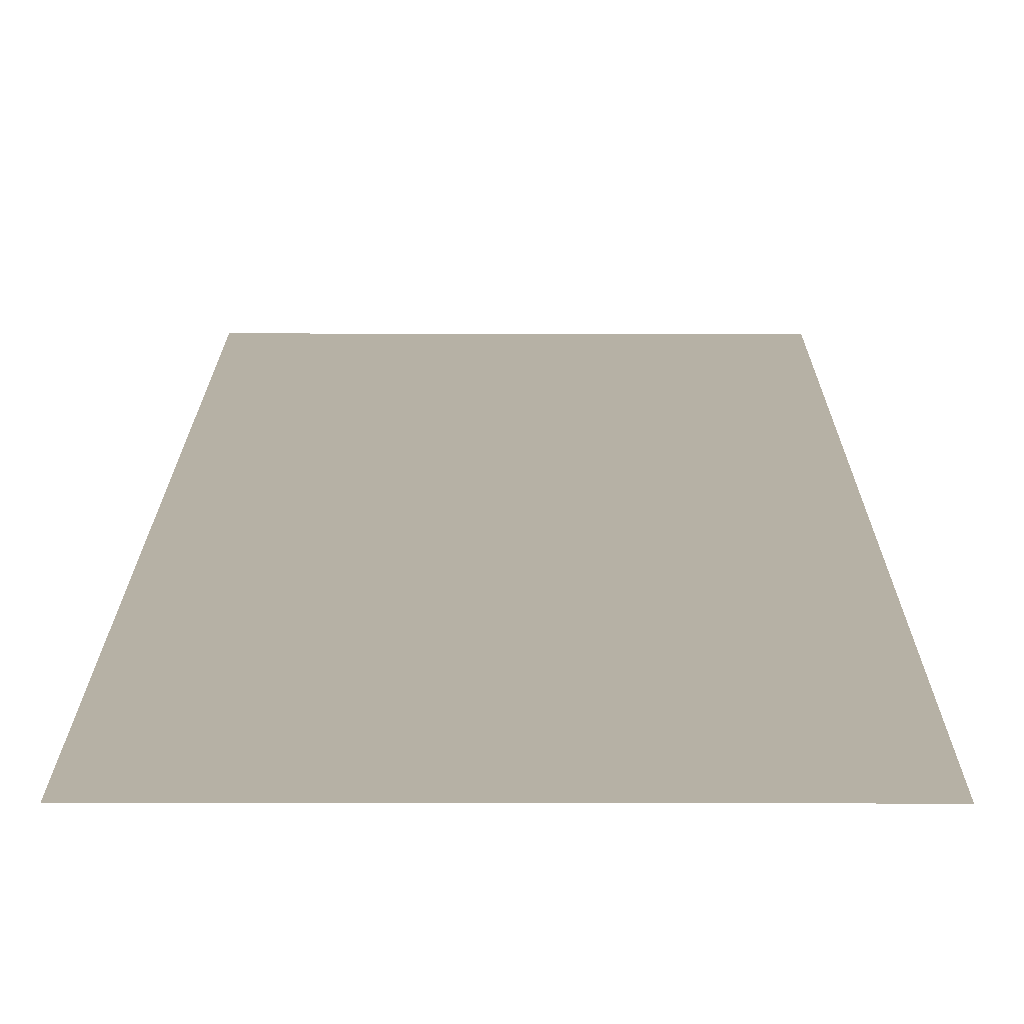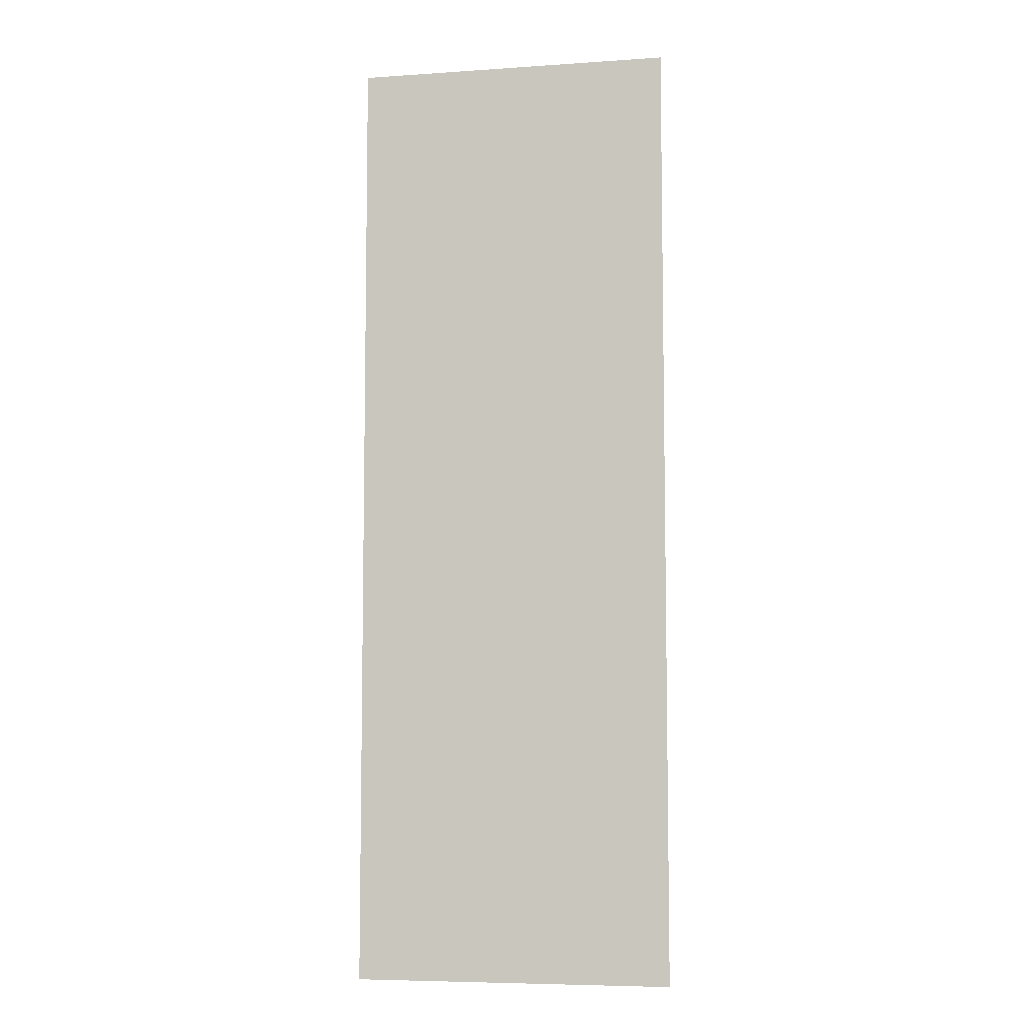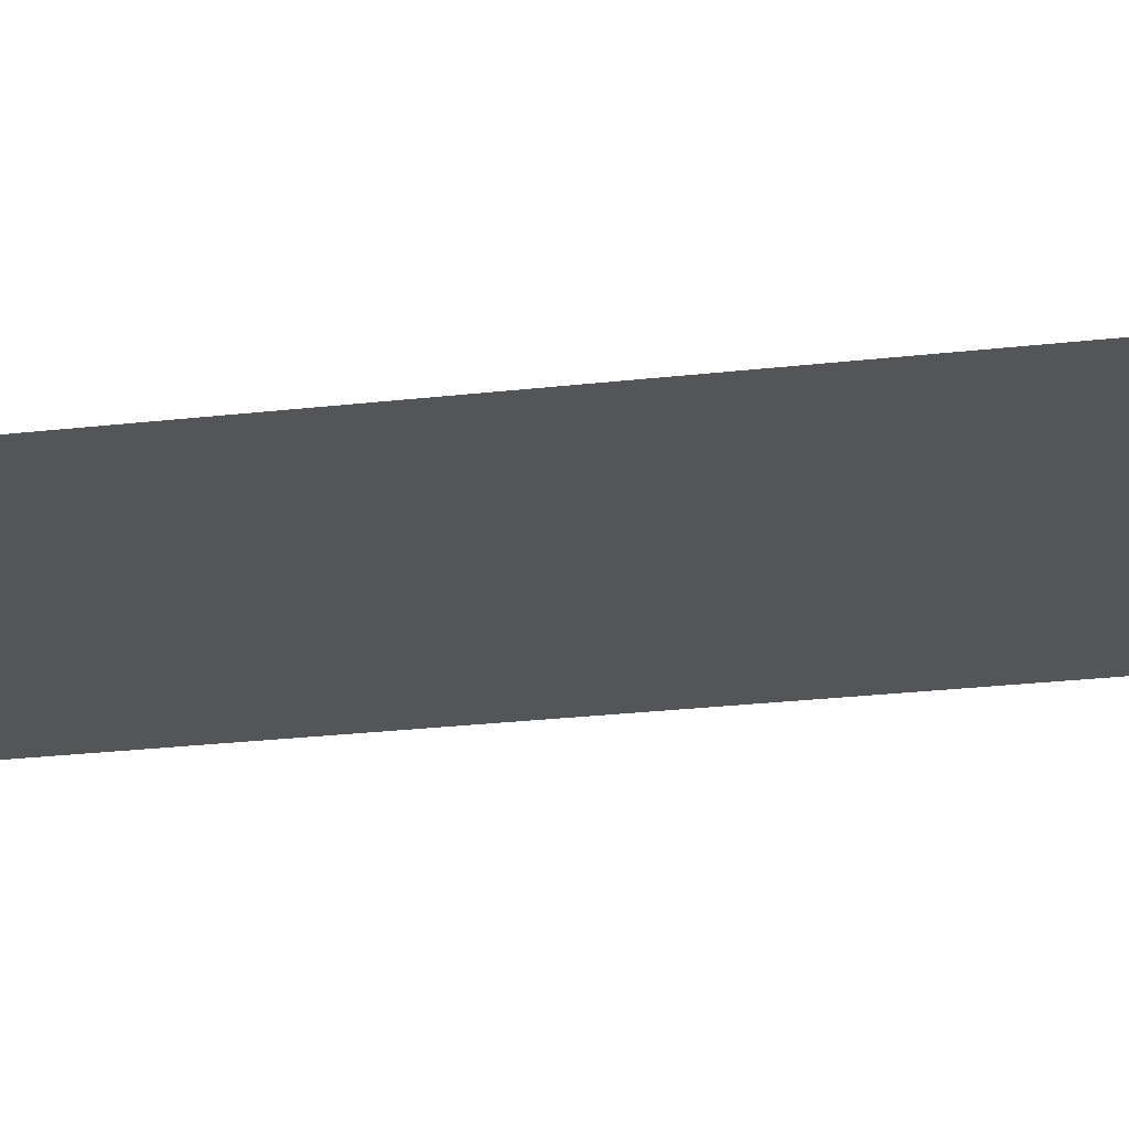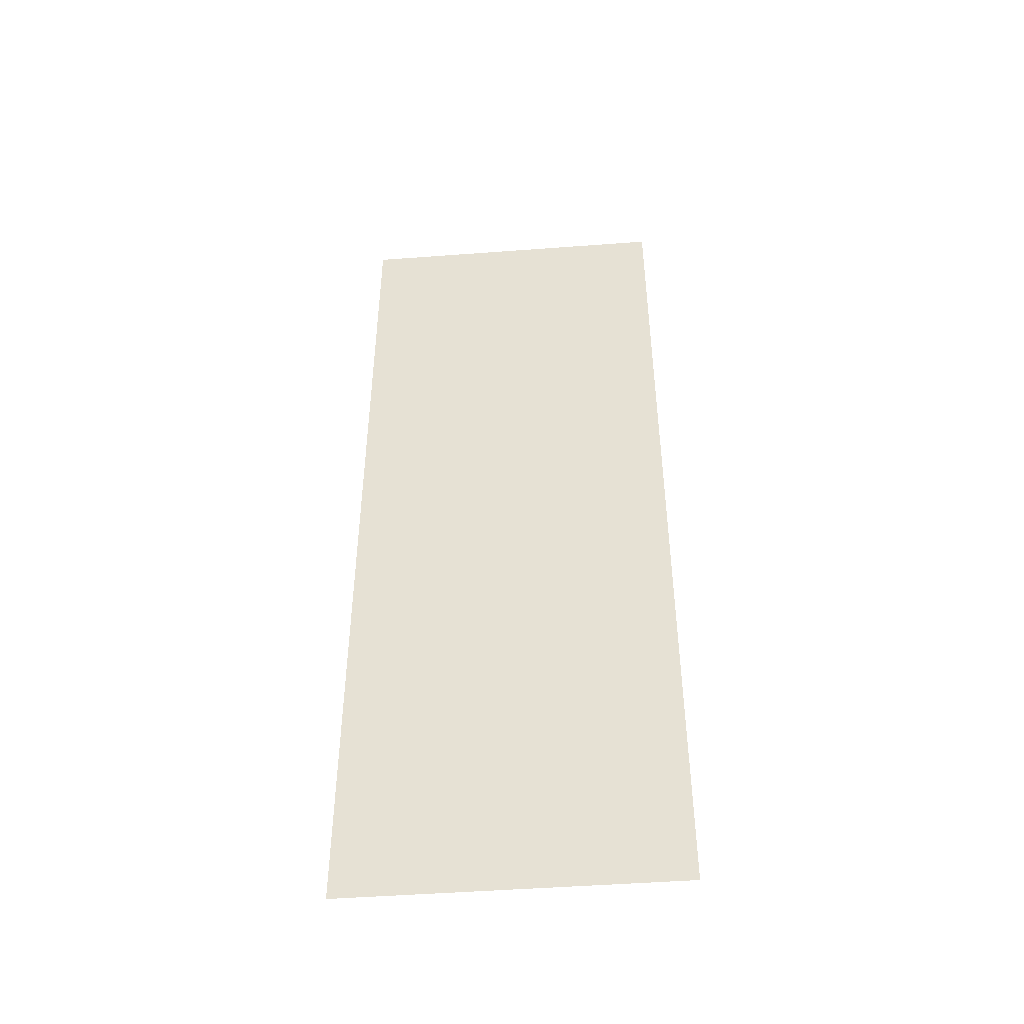
<metadata>
{"format":"obj","ext":"obj","renderer":"f3d","projection":"perspective","resolution":1024,"background":"white","views":[{"elev":12.0,"azim":-179.8,"up":"+Z"},{"elev":-6.9,"azim":11.2,"up":"+Y"},{"elev":-24.5,"azim":-79.1,"up":"+Z"},{"elev":-47.9,"azim":-175.2,"up":"+Y"}]}
</metadata>
<code>
v 0 -176 0
v -16 -176 0
v -16 -160 0
v 0 -160 0
v 0 -192 0
v -16 -192 0
v -16 -176 0
v 0 -176 0
v 0 -208 0
v -16 -208 0
v -16 -192 0
v 0 -192 0
g mapadefenitivo_mesh_0074
f 1 2 3 4
f 5 6 7 8
f 9 10 11 12

</code>
